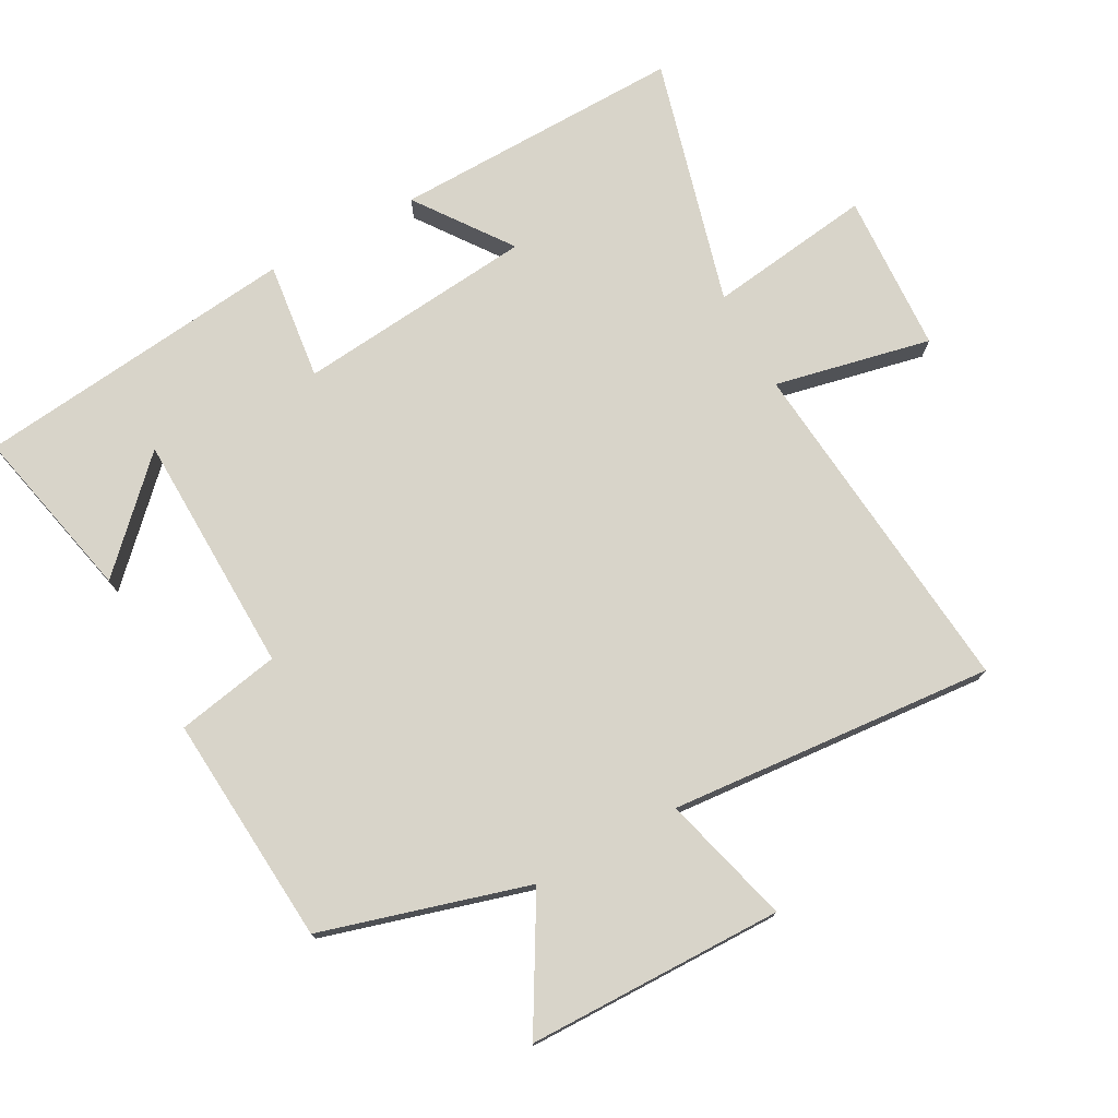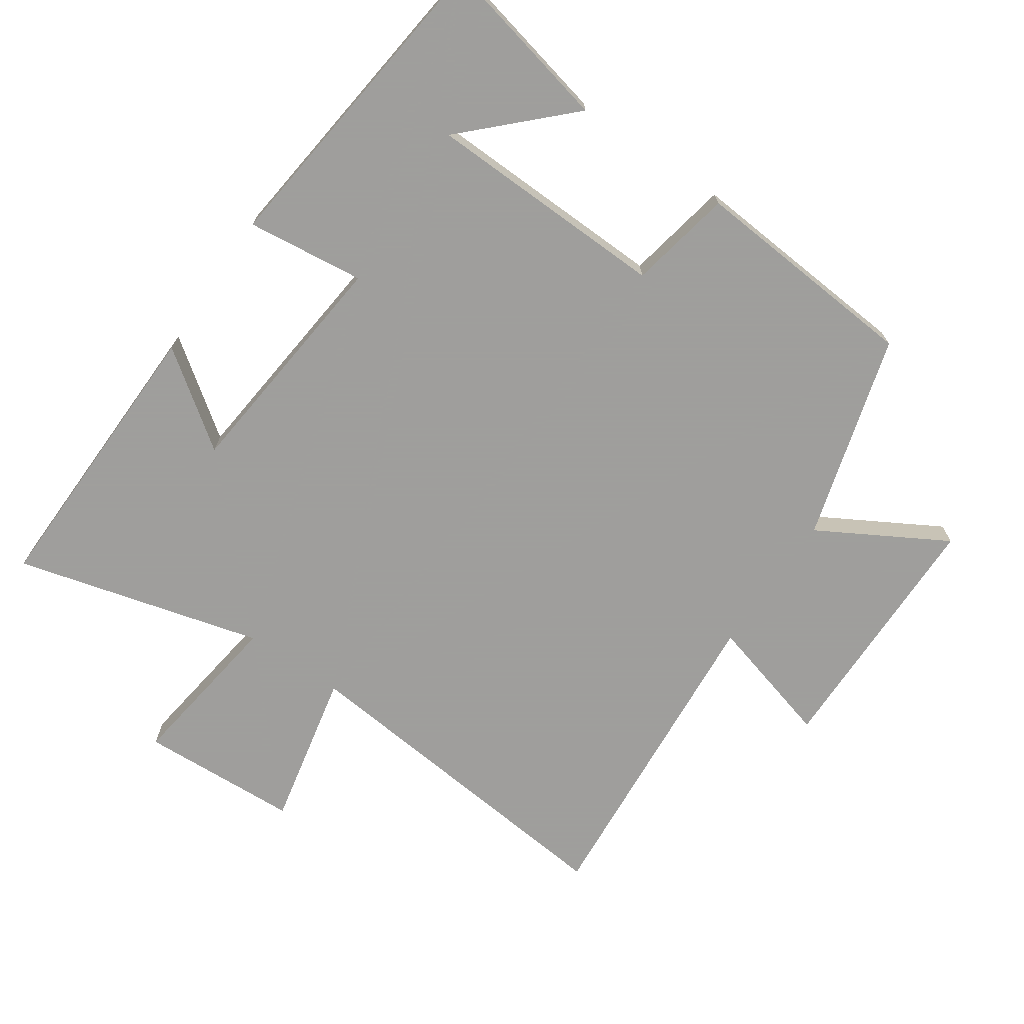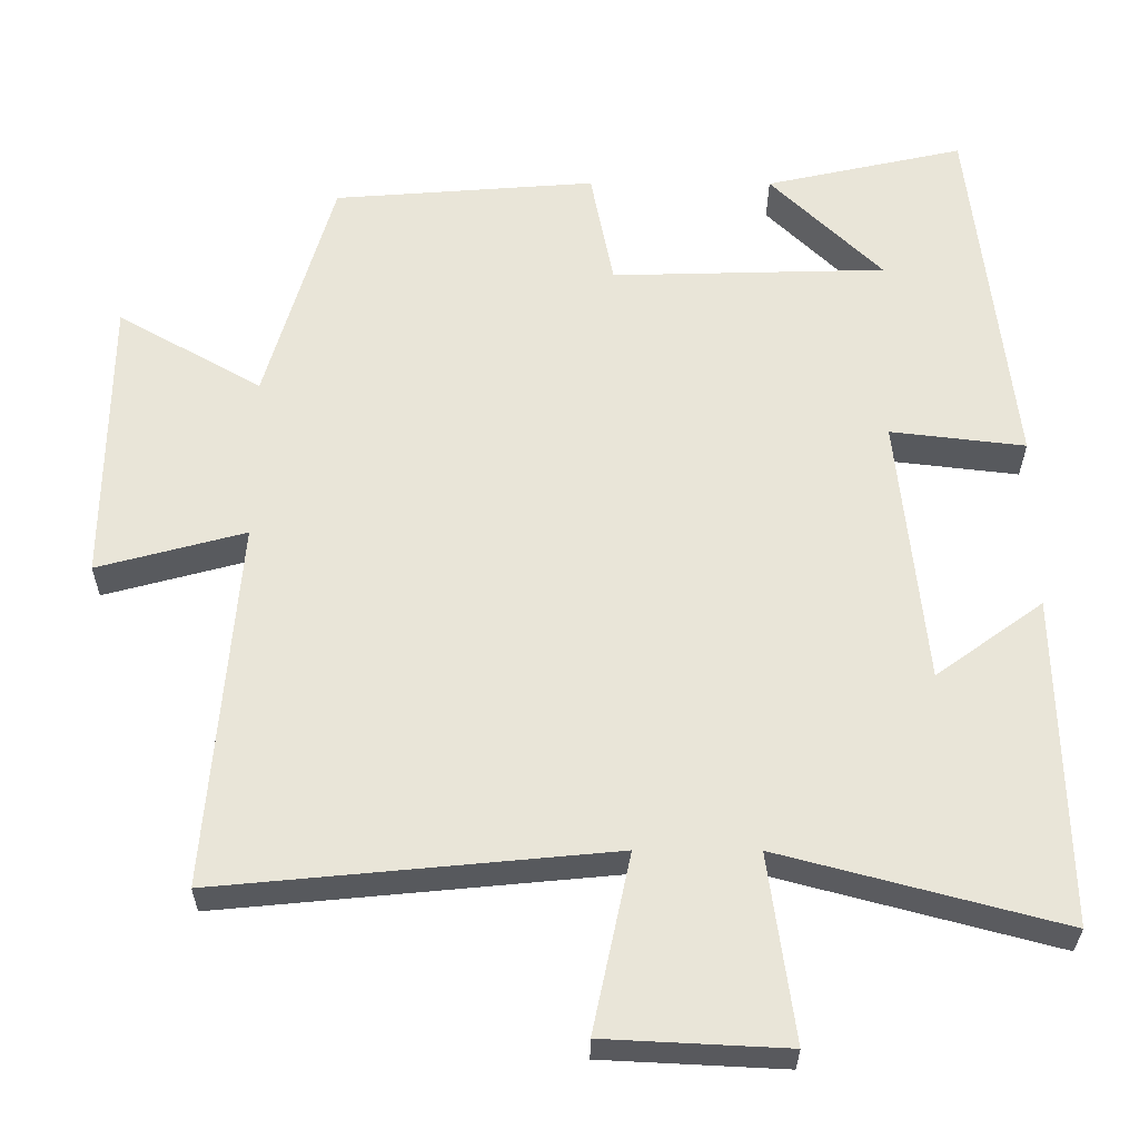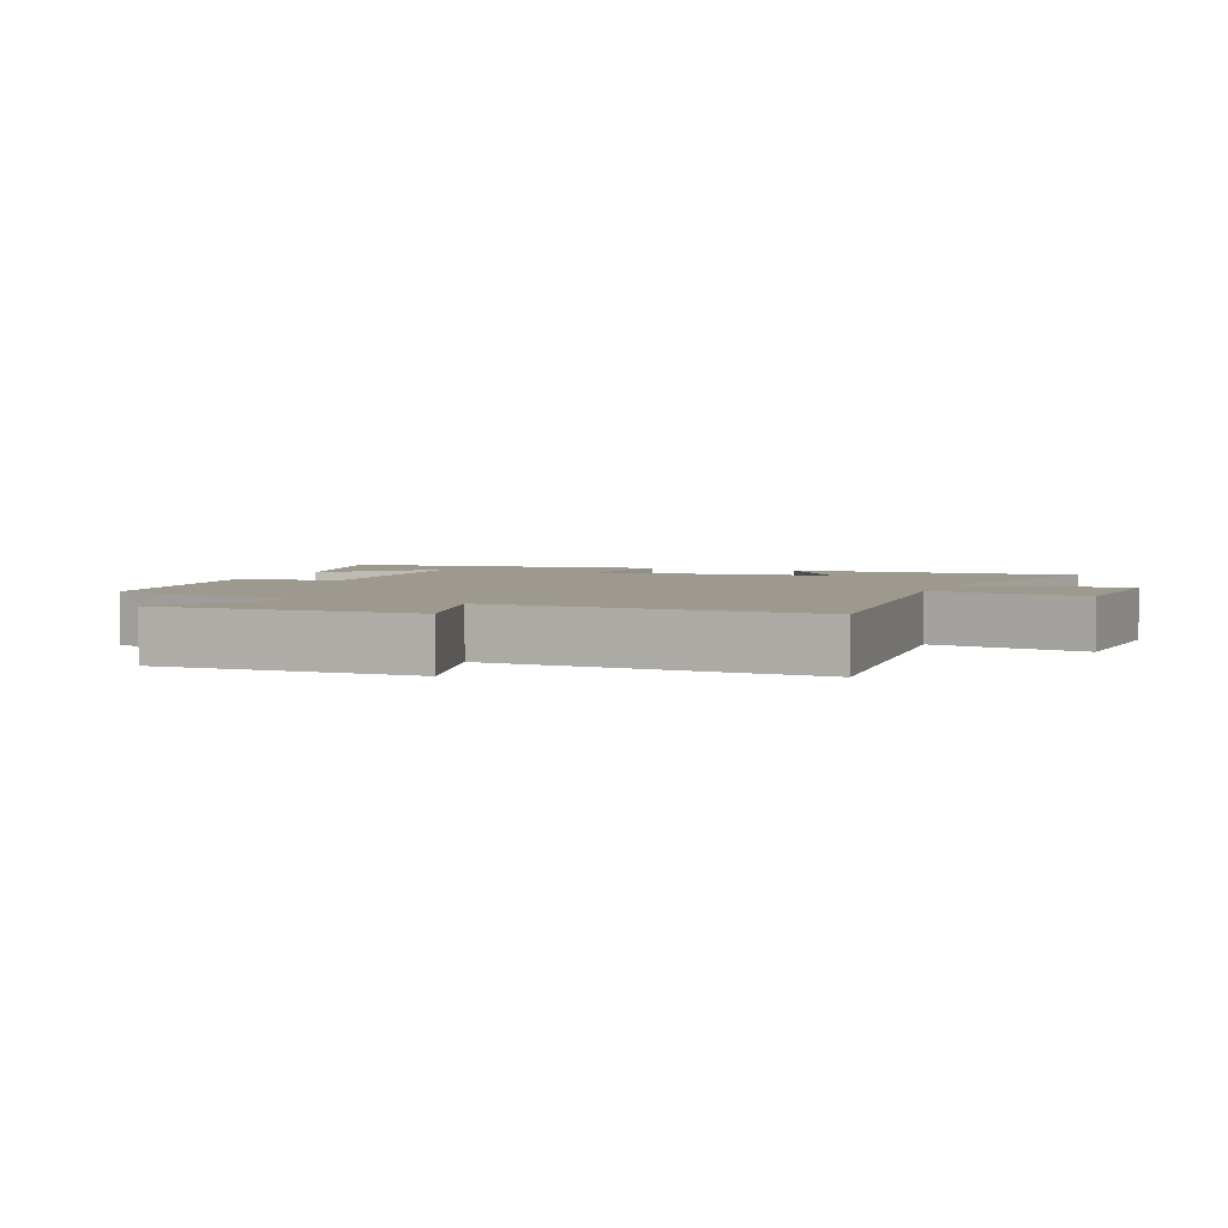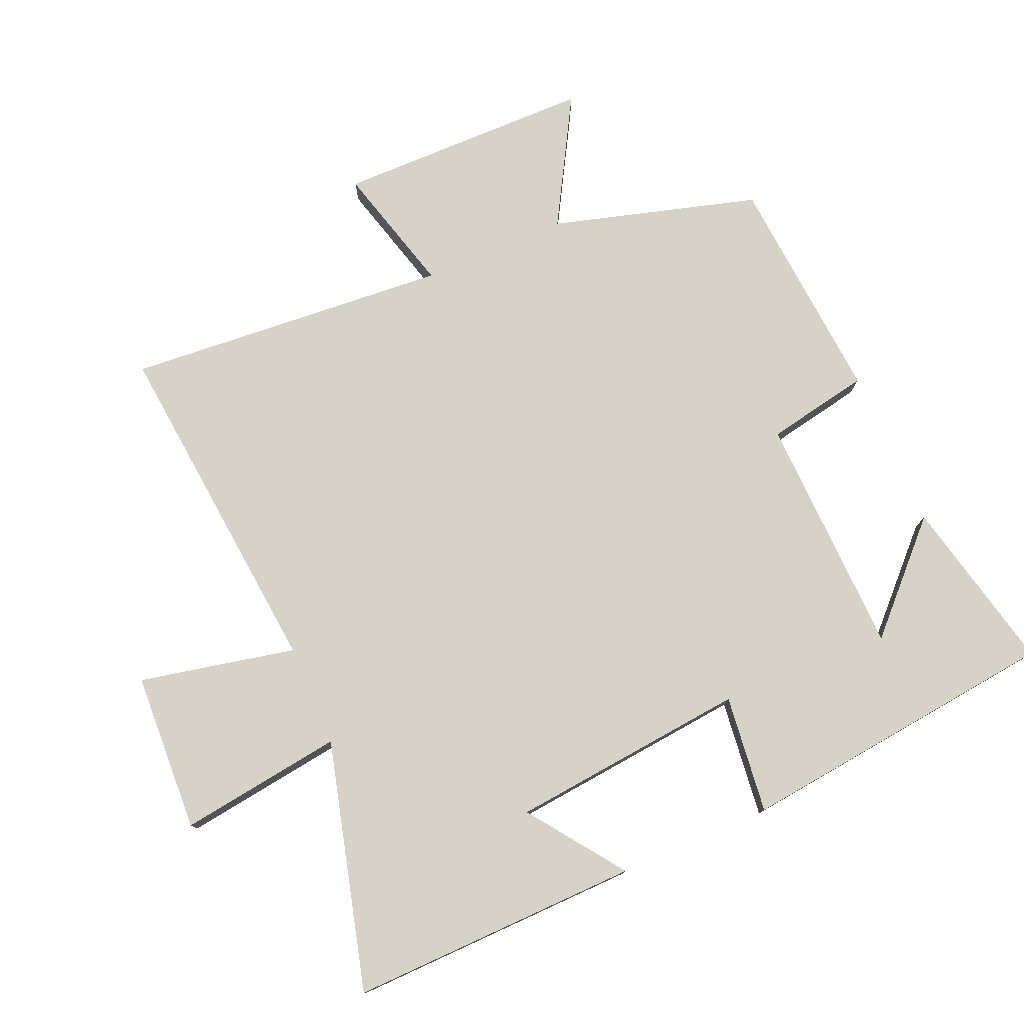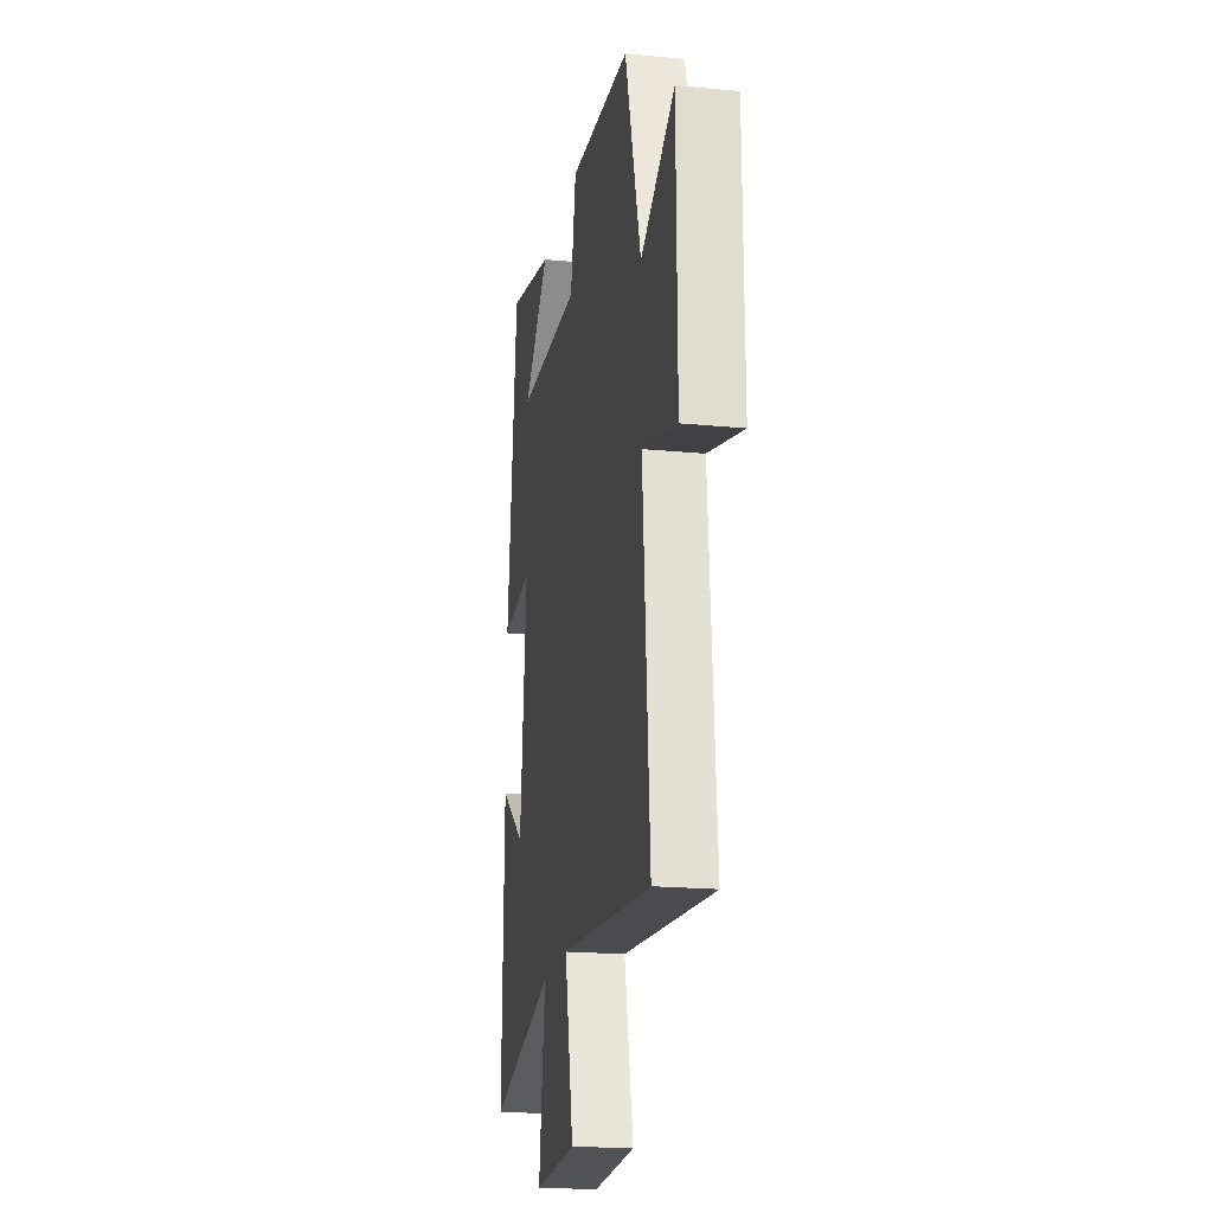
<metadata>
{"format":"obj","ext":"obj","renderer":"f3d","projection":"perspective","resolution":1024,"background":"white","views":[{"elev":75.5,"azim":61.5,"up":"+Y"},{"elev":-71.1,"azim":-34.5,"up":"+Y"},{"elev":-30.1,"azim":179.7,"up":"+Z"},{"elev":3.5,"azim":111.3,"up":"+Y"},{"elev":77.6,"azim":-113.4,"up":"+Y"},{"elev":-19.7,"azim":79.8,"up":"+Z"}]}
</metadata>
<code>
v -0.445 0.07 0.559
v -0.182 0.07 0.5
v -0.33 0.07 0.354
v 0.034 0.07 0.344
v 0.064 0.07 0.5
v 0.411 0.07 0.473
v 0.5 0.07 0.163
v 0.691 0.07 0.272
v 0.695 0.07 -0.114
v 0.5 0.07 -0.061
v 0.539 0.07 -0.55
v 0.019 0.07 -0.5
v 0.069 0.07 -0.735
v -0.171 0.07 -0.747
v -0.137 0.07 -0.5
v -0.509 0.07 -0.599
v -0.5 0.07 -0.161
v -0.358 0.07 -0.264
v -0.322 0.07 0.094
v -0.5 0.07 0.073
v -0.445 0 0.559
v -0.182 0 0.5
v -0.33 0 0.354
v 0.034 0 0.344
v 0.064 0 0.5
v 0.411 0 0.473
v 0.5 0 0.163
v 0.691 0 0.272
v 0.695 0 -0.114
v 0.5 0 -0.061
v 0.539 0 -0.55
v 0.019 0 -0.5
v 0.069 0 -0.735
v -0.171 0 -0.747
v -0.137 0 -0.5
v -0.509 0 -0.599
v -0.5 0 -0.161
v -0.358 0 -0.264
v -0.322 0 0.094
v -0.5 0 0.073
f 19 20 1
f 15 16 17 18
f 15 18 19
f 12 13 14 15
f 12 15 19 1
f 10 11 12
f 7 8 9 10
f 7 10 12
f 6 7 12
f 5 6 12
f 4 5 12
f 3 4 12
f 1 2 3
f 1 3 12
f 21 40 39
f 38 37 36 35
f 39 38 35
f 35 34 33 32
f 21 39 35 32
f 32 31 30
f 30 29 28 27
f 32 30 27
f 32 27 26
f 32 26 25
f 32 25 24
f 32 24 23
f 23 22 21
f 32 23 21
f 1 21 22 2
f 2 22 23 3
f 3 23 24 4
f 4 24 25 5
f 5 25 26 6
f 6 26 27 7
f 7 27 28 8
f 8 28 29 9
f 9 29 30 10
f 10 30 31 11
f 11 31 32 12
f 12 32 33 13
f 13 33 34 14
f 14 34 35 15
f 15 35 36 16
f 16 36 37 17
f 17 37 38 18
f 18 38 39 19
f 19 39 40 20
f 20 40 21 1

</code>
